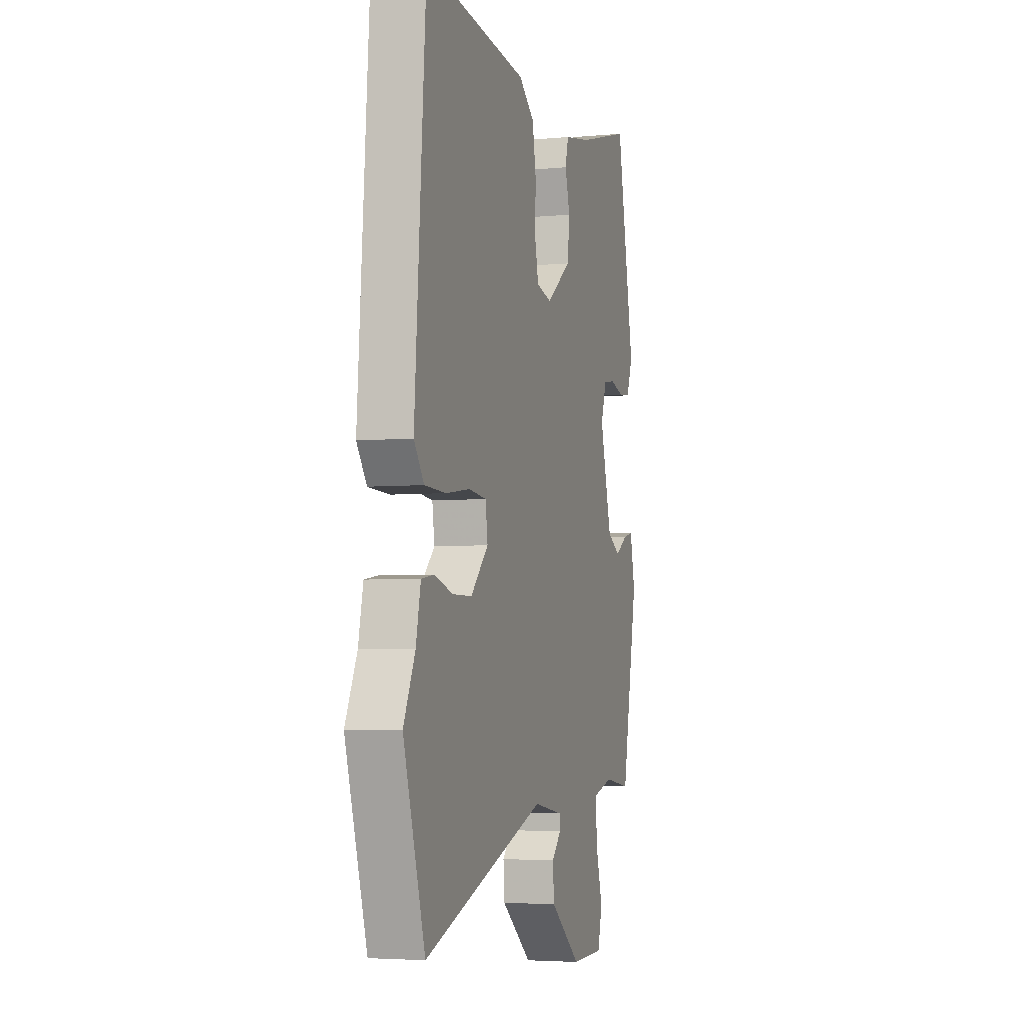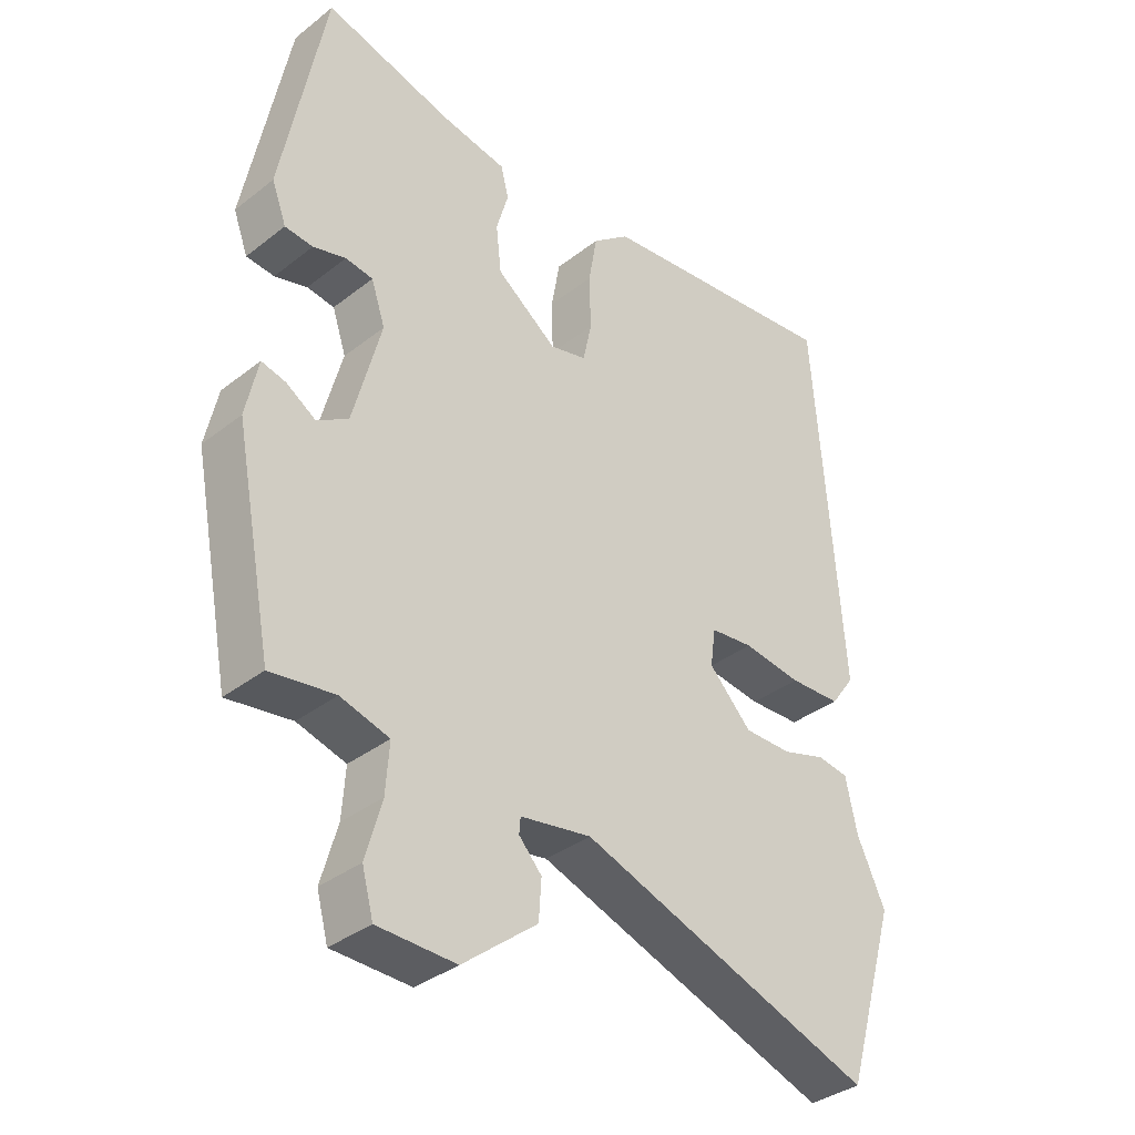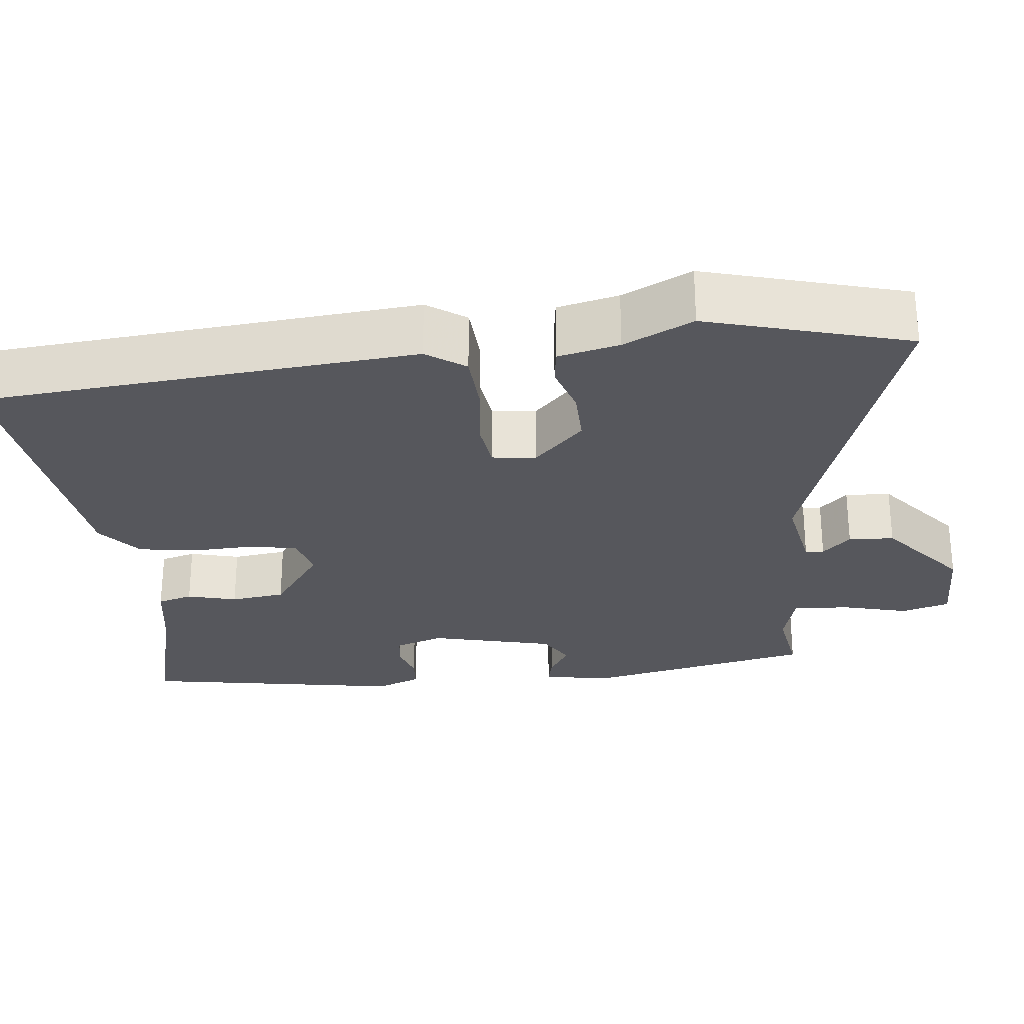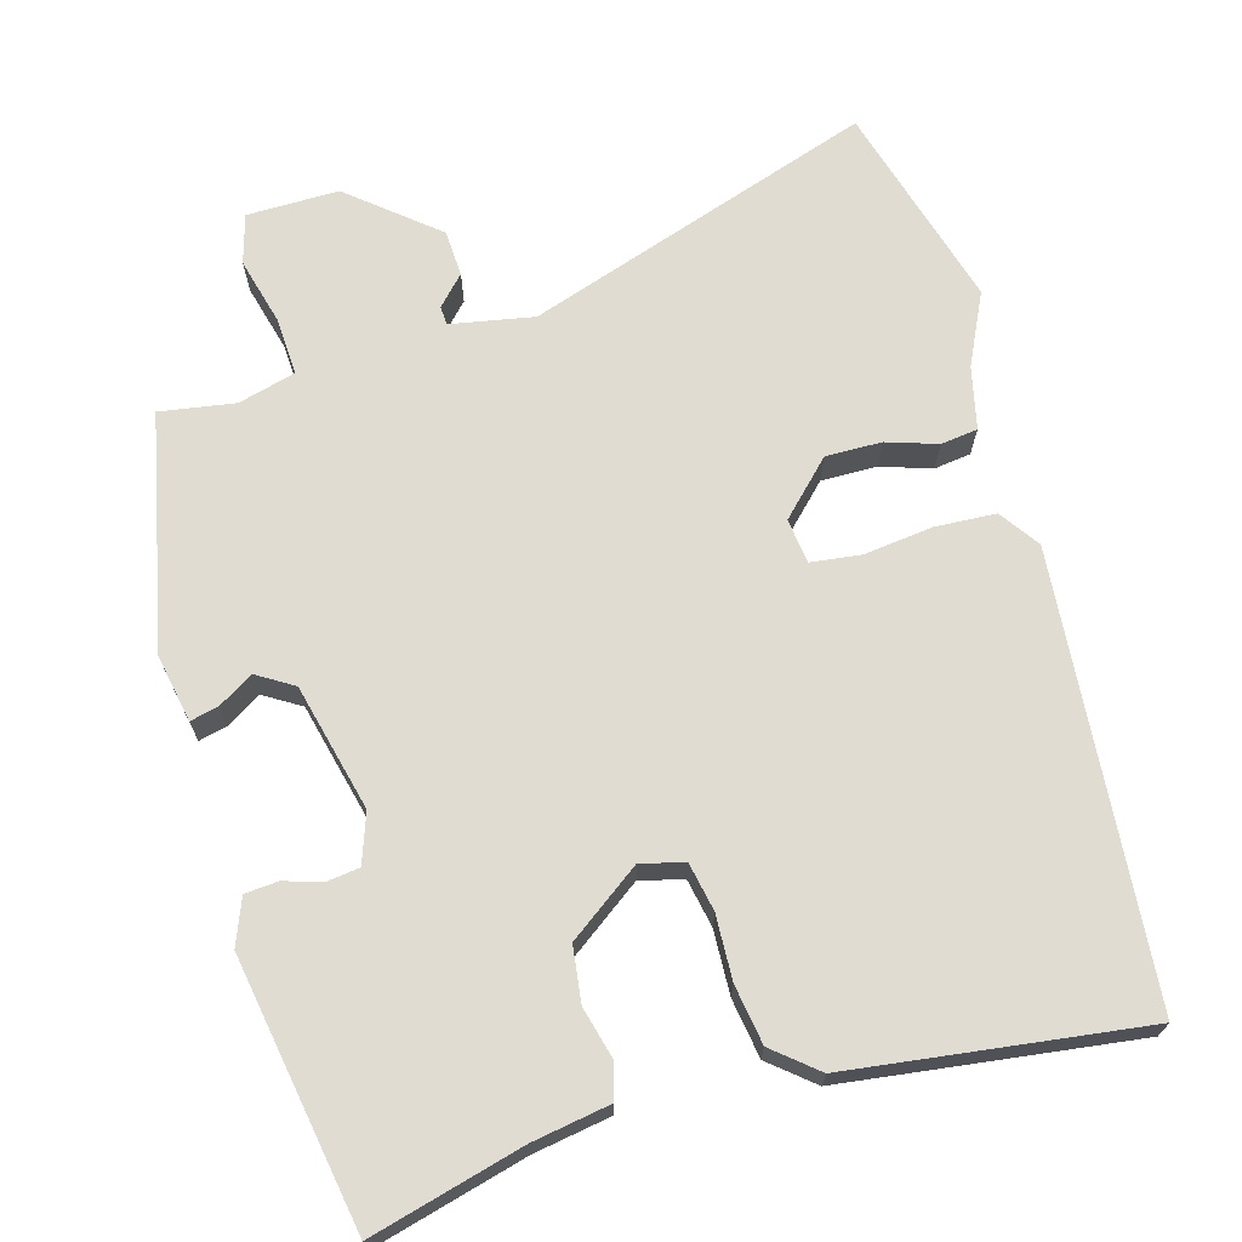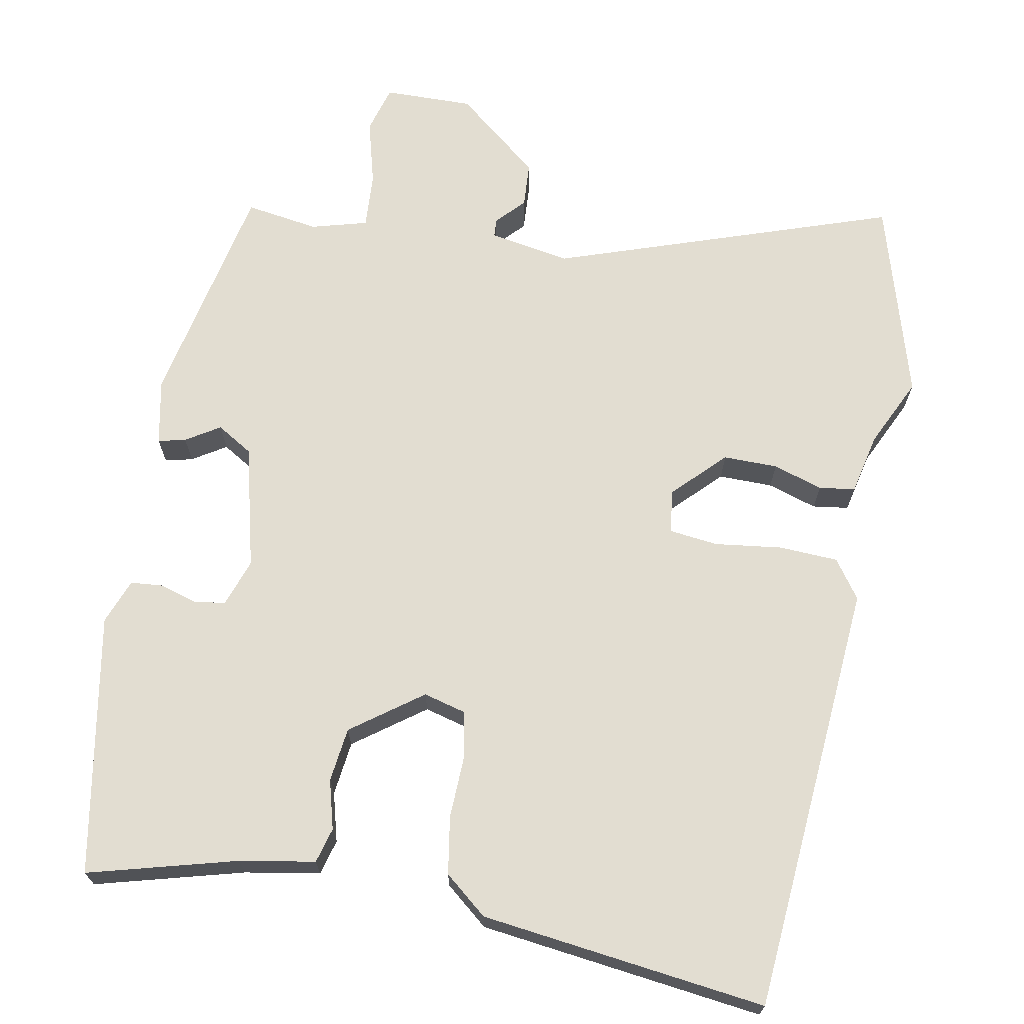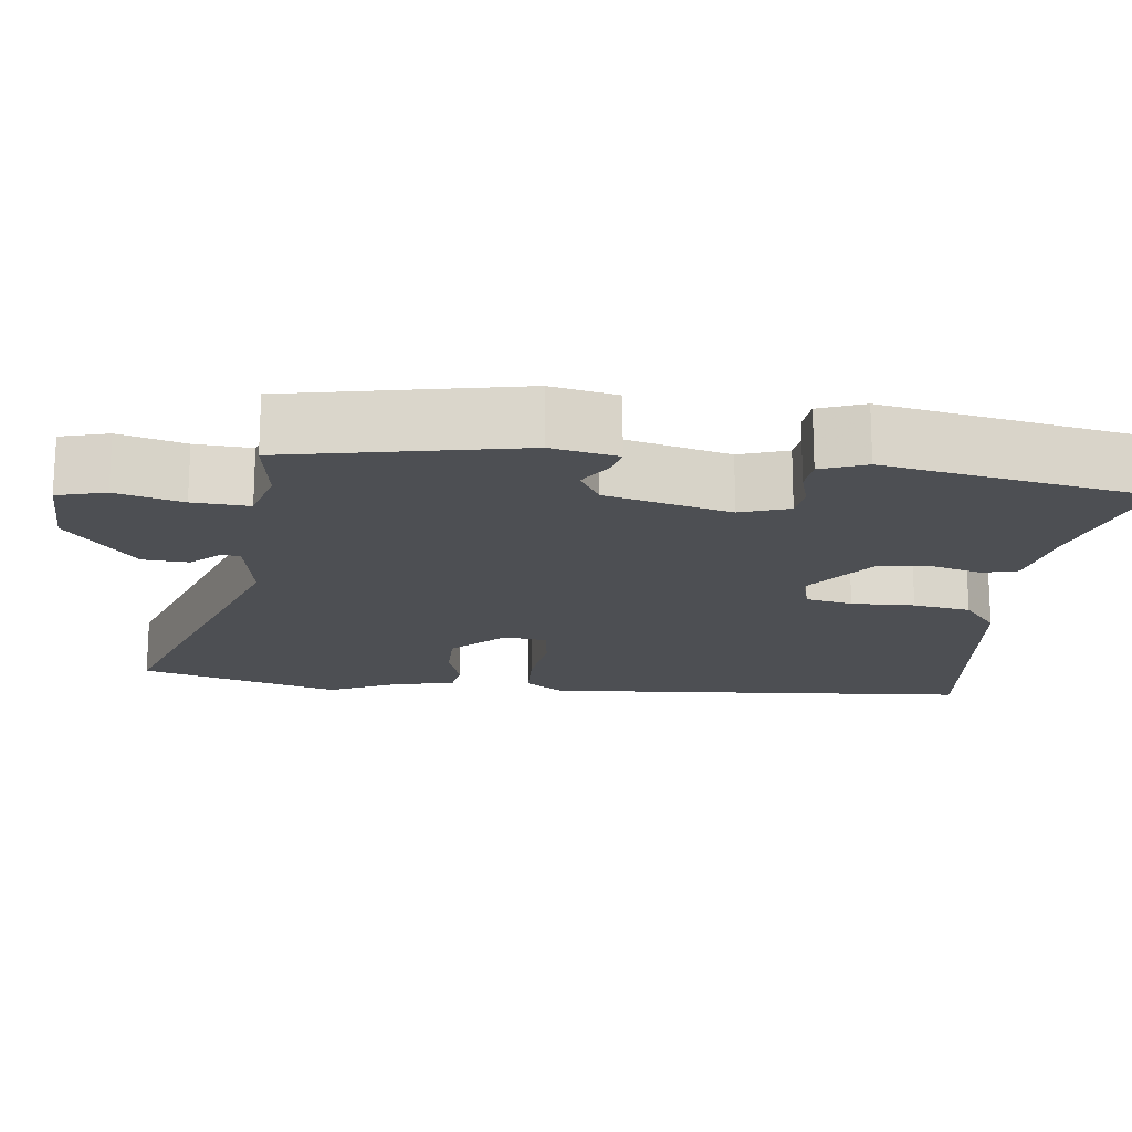
<metadata>
{"format":"obj","ext":"obj","renderer":"f3d","projection":"perspective","resolution":1024,"background":"white","views":[{"elev":-4.4,"azim":107.3,"up":"+Z"},{"elev":-36.0,"azim":-44.5,"up":"+Z"},{"elev":-27.5,"azim":97.1,"up":"+Y"},{"elev":69.1,"azim":-15.0,"up":"+Y"},{"elev":68.5,"azim":11.1,"up":"+Y"},{"elev":-17.5,"azim":-96.5,"up":"+Y"}]}
</metadata>
<code>
v -0.429 0.07 0.515
v -0.236 0.07 0.461
v -0.138 0.07 0.443
v -0.126 0.07 0.397
v -0.144 0.07 0.333
v -0.136 0.07 0.262
v -0.045 0.07 0.194
v 0.01 0.07 0.208
v 0.023 0.07 0.269
v 0.021 0.07 0.351
v 0.034 0.07 0.426
v 0.09 0.07 0.471
v 0.463 0.07 0.514
v 0.503 0.07 -0.052
v 0.467 0.07 -0.102
v 0.39 0.07 -0.105
v 0.302 0.07 -0.093
v 0.238 0.07 -0.1
v 0.23 0.07 -0.157
v 0.294 0.07 -0.223
v 0.365 0.07 -0.223
v 0.43 0.07 -0.203
v 0.477 0.07 -0.21
v 0.494 0.07 -0.29
v 0.536 0.07 -0.381
v 0.458 0.07 -0.642
v 0.016 0.07 -0.486
v -0.09 0.07 -0.504
v -0.092 0.07 -0.528
v -0.058 0.07 -0.565
v -0.062 0.07 -0.624
v -0.173 0.07 -0.713
v -0.29 0.07 -0.71
v -0.307 0.07 -0.647
v -0.283 0.07 -0.561
v -0.278 0.07 -0.488
v -0.351 0.07 -0.467
v -0.447 0.07 -0.481
v -0.505 0.07 -0.181
v -0.487 0.07 -0.095
v -0.451 0.07 -0.104
v -0.407 0.07 -0.132
v -0.36 0.07 -0.104
v -0.318 0.07 0.057
v -0.339 0.07 0.12
v -0.38 0.07 0.126
v -0.429 0.07 0.112
v -0.471 0.07 0.116
v -0.493 0.07 0.175
v -0.429 0 0.515
v -0.236 0 0.461
v -0.138 0 0.443
v -0.126 0 0.397
v -0.144 0 0.333
v -0.136 0 0.262
v -0.045 0 0.194
v 0.01 0 0.208
v 0.023 0 0.269
v 0.021 0 0.351
v 0.034 0 0.426
v 0.09 0 0.471
v 0.463 0 0.514
v 0.503 0 -0.052
v 0.467 0 -0.102
v 0.39 0 -0.105
v 0.302 0 -0.093
v 0.238 0 -0.1
v 0.23 0 -0.157
v 0.294 0 -0.223
v 0.365 0 -0.223
v 0.43 0 -0.203
v 0.477 0 -0.21
v 0.494 0 -0.29
v 0.536 0 -0.381
v 0.458 0 -0.642
v 0.016 0 -0.486
v -0.09 0 -0.504
v -0.092 0 -0.528
v -0.058 0 -0.565
v -0.062 0 -0.624
v -0.173 0 -0.713
v -0.29 0 -0.71
v -0.307 0 -0.647
v -0.283 0 -0.561
v -0.278 0 -0.488
v -0.351 0 -0.467
v -0.447 0 -0.481
v -0.505 0 -0.181
v -0.487 0 -0.095
v -0.451 0 -0.104
v -0.407 0 -0.132
v -0.36 0 -0.104
v -0.318 0 0.057
v -0.339 0 0.12
v -0.38 0 0.126
v -0.429 0 0.112
v -0.471 0 0.116
v -0.493 0 0.175
f 46 47 48 49
f 45 46 49 1
f 44 45 1 2
f 39 40 41 42
f 37 38 39 42
f 36 37 42 43
f 32 33 34 35
f 32 35 36
f 29 30 31 32
f 28 29 32 36
f 27 28 36 43
f 24 25 26 27
f 21 22 23 24
f 20 21 24 27
f 19 20 27 43
f 14 15 16 17
f 14 17 18
f 13 14 18
f 12 13 18
f 9 10 11 12
f 8 9 12 18
f 7 8 18 19
f 2 3 4 5
f 44 2 5 6
f 19 43 44
f 6 7 19 44
f 98 97 96 95
f 50 98 95 94
f 51 50 94 93
f 91 90 89 88
f 91 88 87 86
f 92 91 86 85
f 84 83 82 81
f 85 84 81
f 81 80 79 78
f 85 81 78 77
f 92 85 77 76
f 76 75 74 73
f 73 72 71 70
f 76 73 70 69
f 92 76 69 68
f 66 65 64 63
f 67 66 63
f 67 63 62
f 67 62 61
f 61 60 59 58
f 67 61 58 57
f 68 67 57 56
f 54 53 52 51
f 55 54 51 93
f 93 92 68
f 93 68 56 55
f 1 50 51 2
f 2 51 52 3
f 3 52 53 4
f 4 53 54 5
f 5 54 55 6
f 6 55 56 7
f 7 56 57 8
f 8 57 58 9
f 9 58 59 10
f 10 59 60 11
f 11 60 61 12
f 12 61 62 13
f 13 62 63 14
f 14 63 64 15
f 15 64 65 16
f 16 65 66 17
f 17 66 67 18
f 18 67 68 19
f 19 68 69 20
f 20 69 70 21
f 21 70 71 22
f 22 71 72 23
f 23 72 73 24
f 24 73 74 25
f 25 74 75 26
f 26 75 76 27
f 27 76 77 28
f 28 77 78 29
f 29 78 79 30
f 30 79 80 31
f 31 80 81 32
f 32 81 82 33
f 33 82 83 34
f 34 83 84 35
f 35 84 85 36
f 36 85 86 37
f 37 86 87 38
f 38 87 88 39
f 39 88 89 40
f 40 89 90 41
f 41 90 91 42
f 42 91 92 43
f 43 92 93 44
f 44 93 94 45
f 45 94 95 46
f 46 95 96 47
f 47 96 97 48
f 48 97 98 49
f 49 98 50 1

</code>
